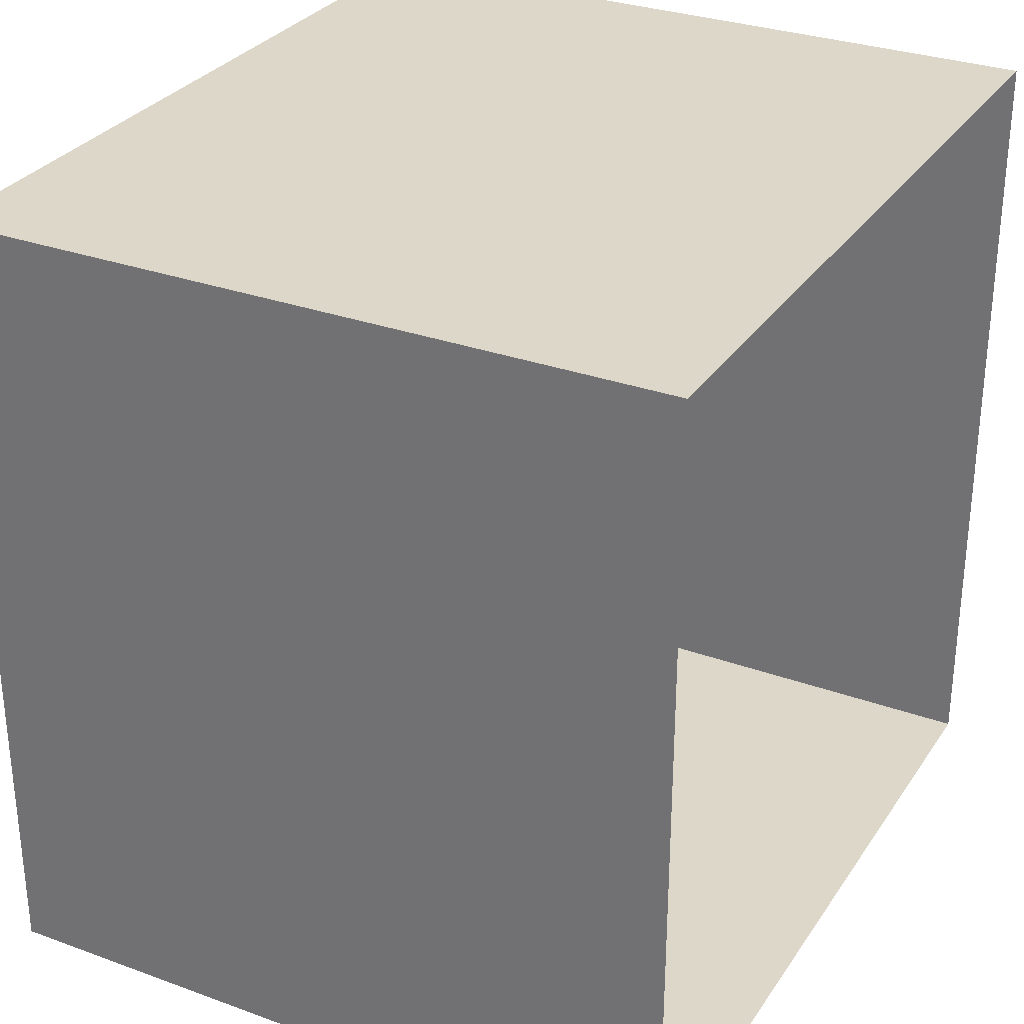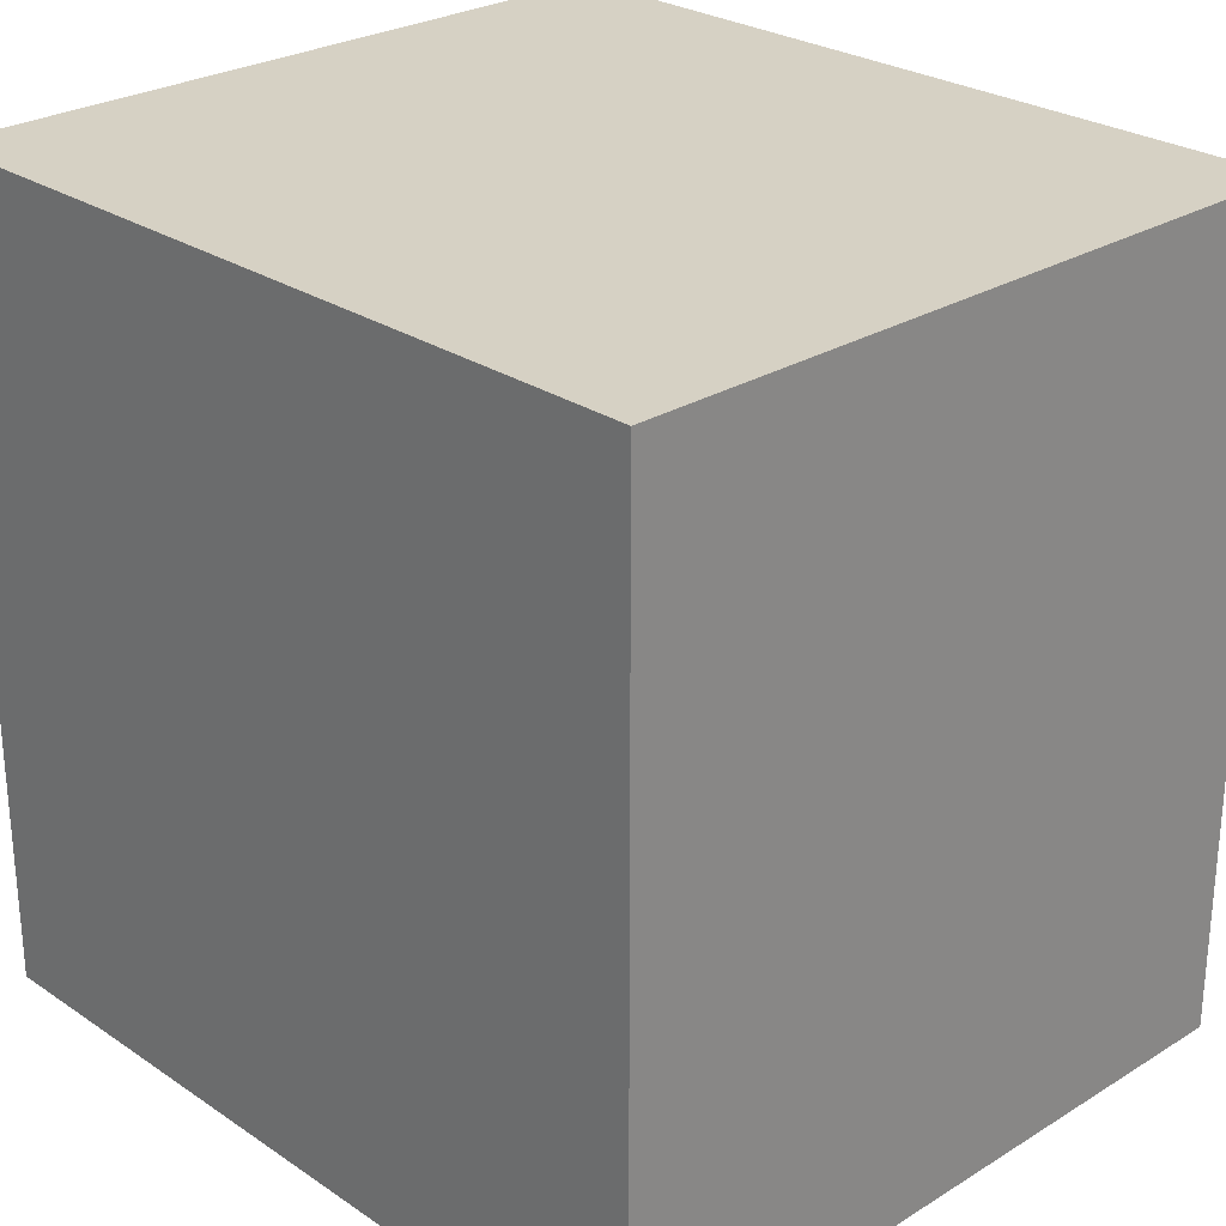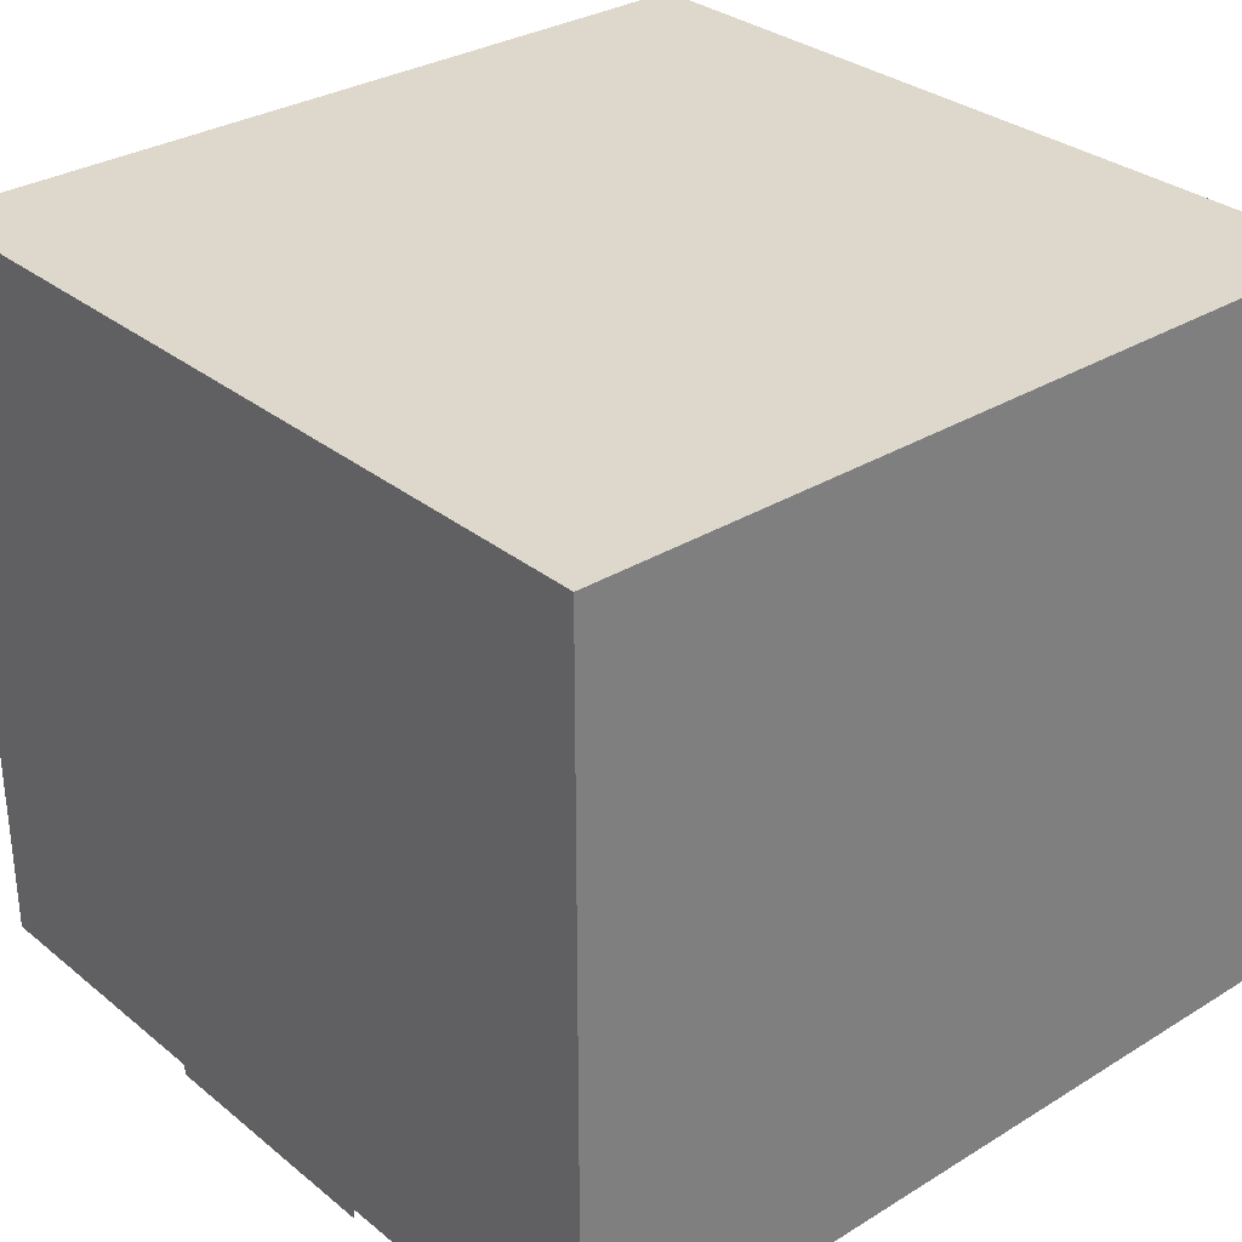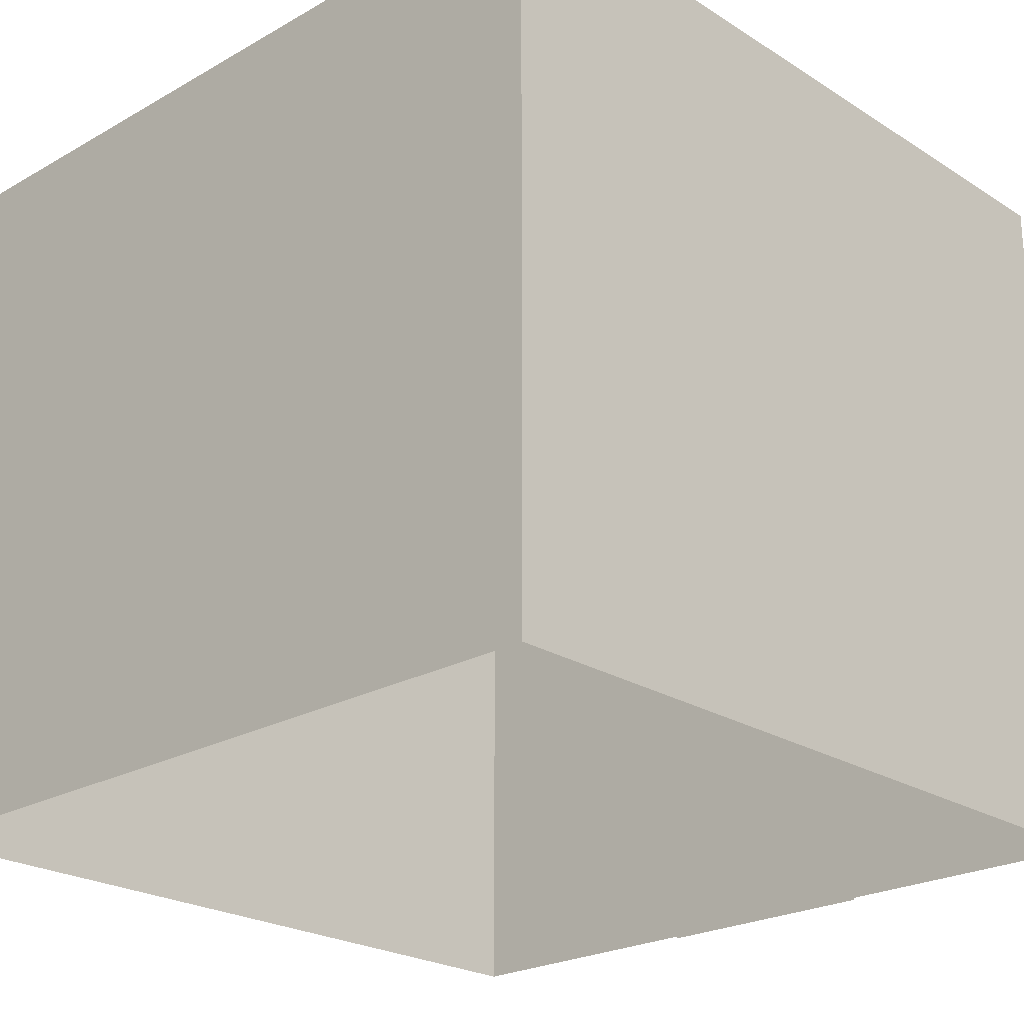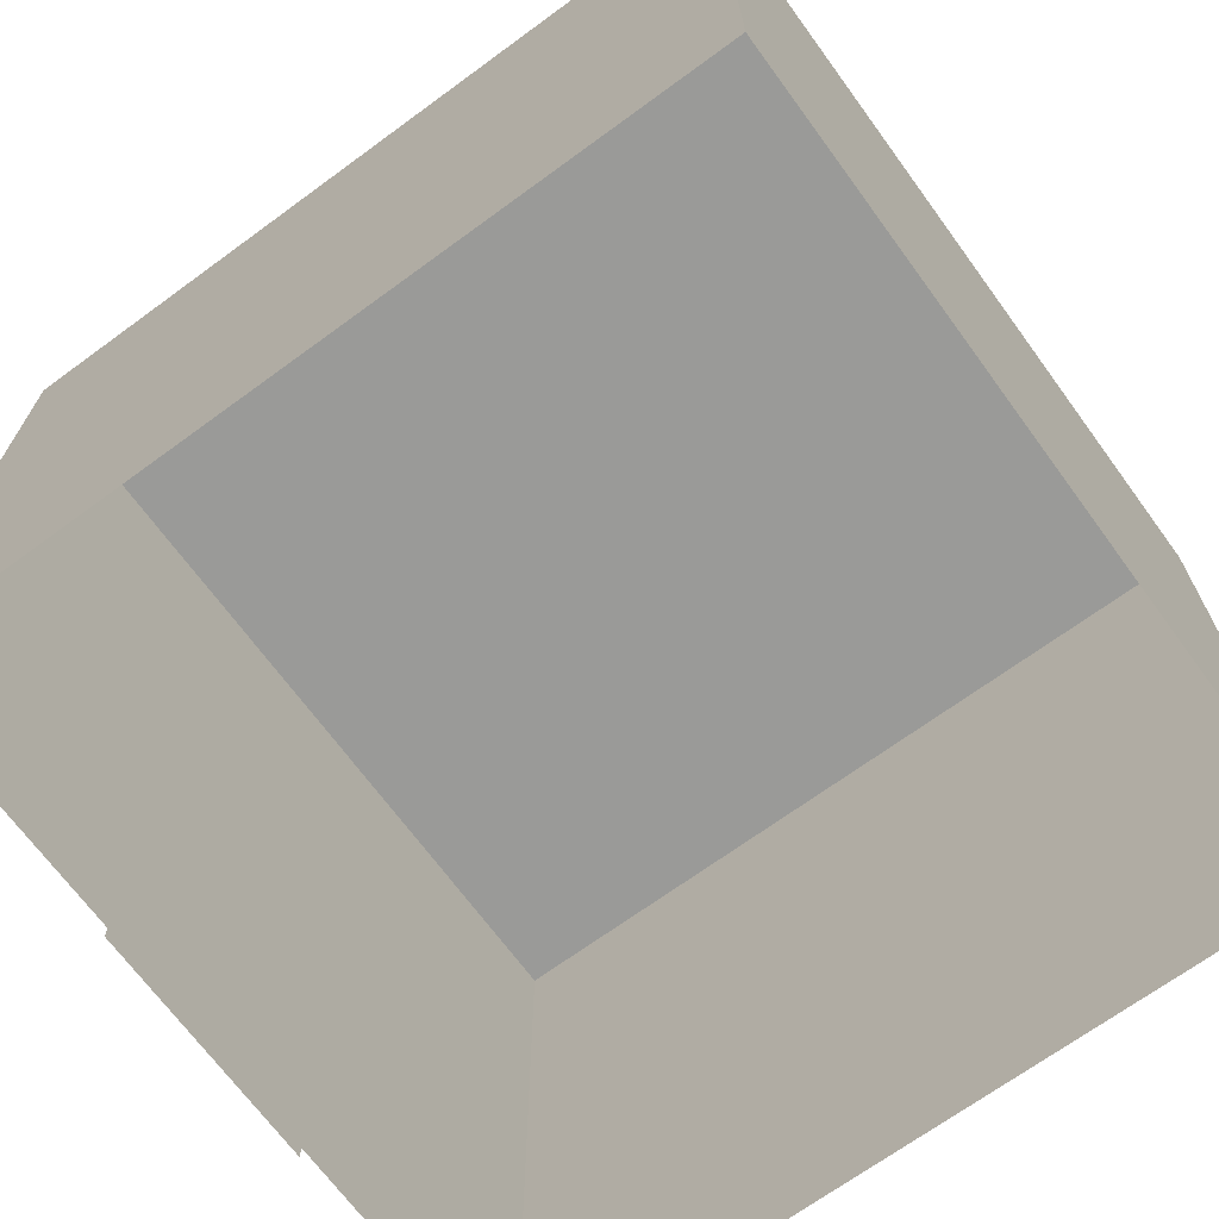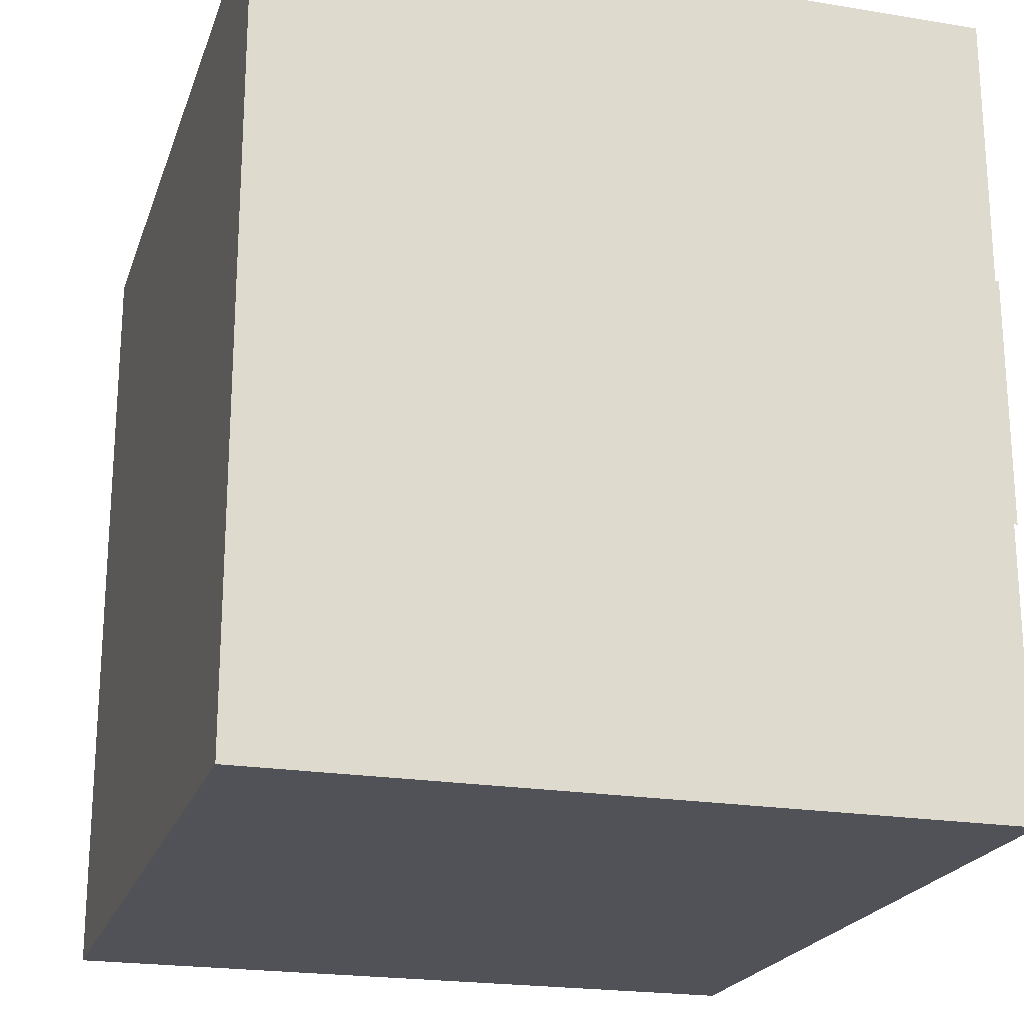
<metadata>
{"format":"obj","ext":"obj","renderer":"f3d","projection":"perspective","resolution":1024,"background":"white","views":[{"elev":30.3,"azim":-62.2,"up":"+Z"},{"elev":26.7,"azim":-133.8,"up":"+Z"},{"elev":31.1,"azim":-41.2,"up":"+Y"},{"elev":-23.5,"azim":133.5,"up":"+Y"},{"elev":-69.2,"azim":36.2,"up":"+Y"},{"elev":-21.4,"azim":-106.3,"up":"+Z"}]}
</metadata>
<code>
o shop3
v -8.13 4.957 2.442
v -8.13 0 -2.442
v -8.13 -0 2.442
v -8.13 4.957 -2.442
v -8 14.33 -8
v 8 14.33 8
v 8 14.33 -8
v -8 14.33 8
v -8 -1e-06 8
v -8 1e-06 -8
v 8 1e-06 -8
v 8 -1e-06 8
v -8.39 5.001 3.955
v -8.39 9.341 -3.785
v -8.39 5.001 -3.785
v -8.39 9.341 3.955
f 1 2 3
f 2 1 4
f 5 6 7
f 6 5 8
f 5 9 8
f 9 5 10
f 5 11 10
f 11 5 7
f 6 11 7
f 11 6 12
f 6 9 12
f 9 6 8
f 13 14 15
f 14 13 16

</code>
